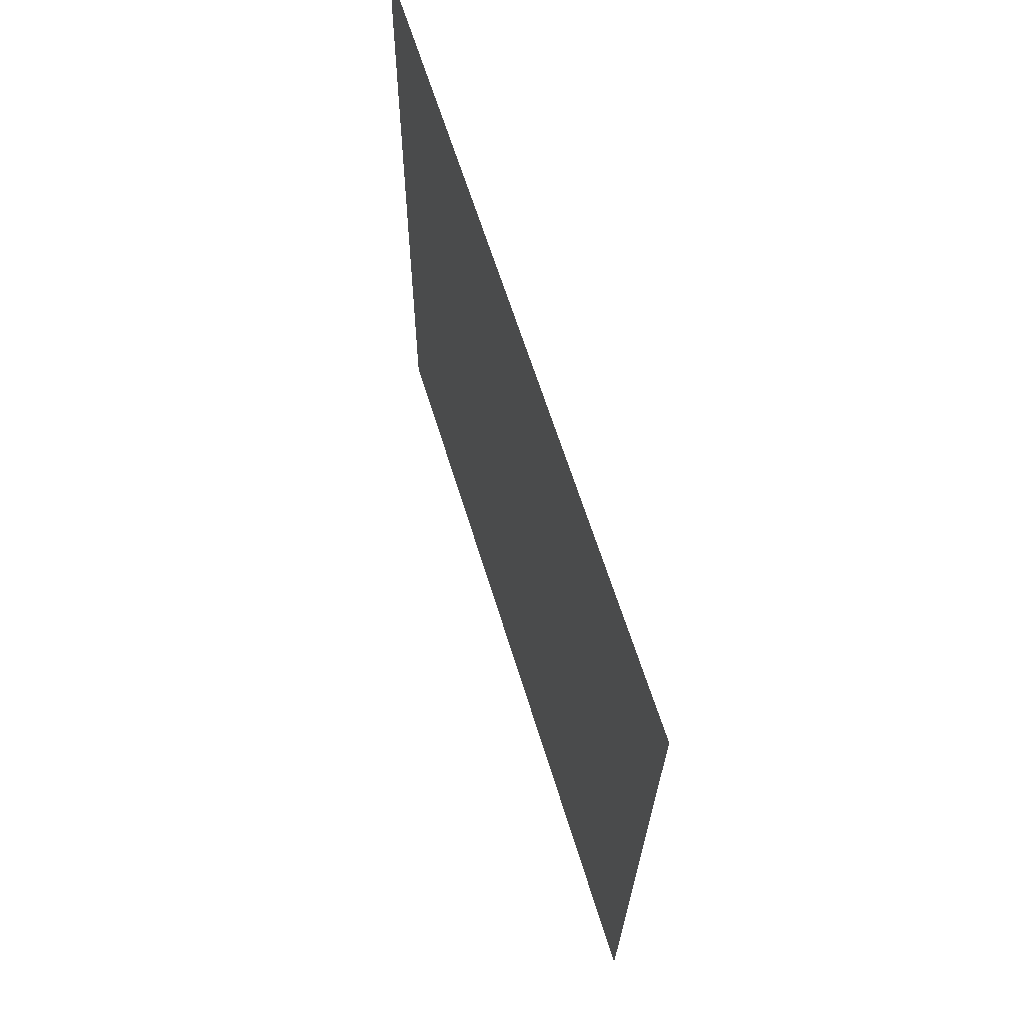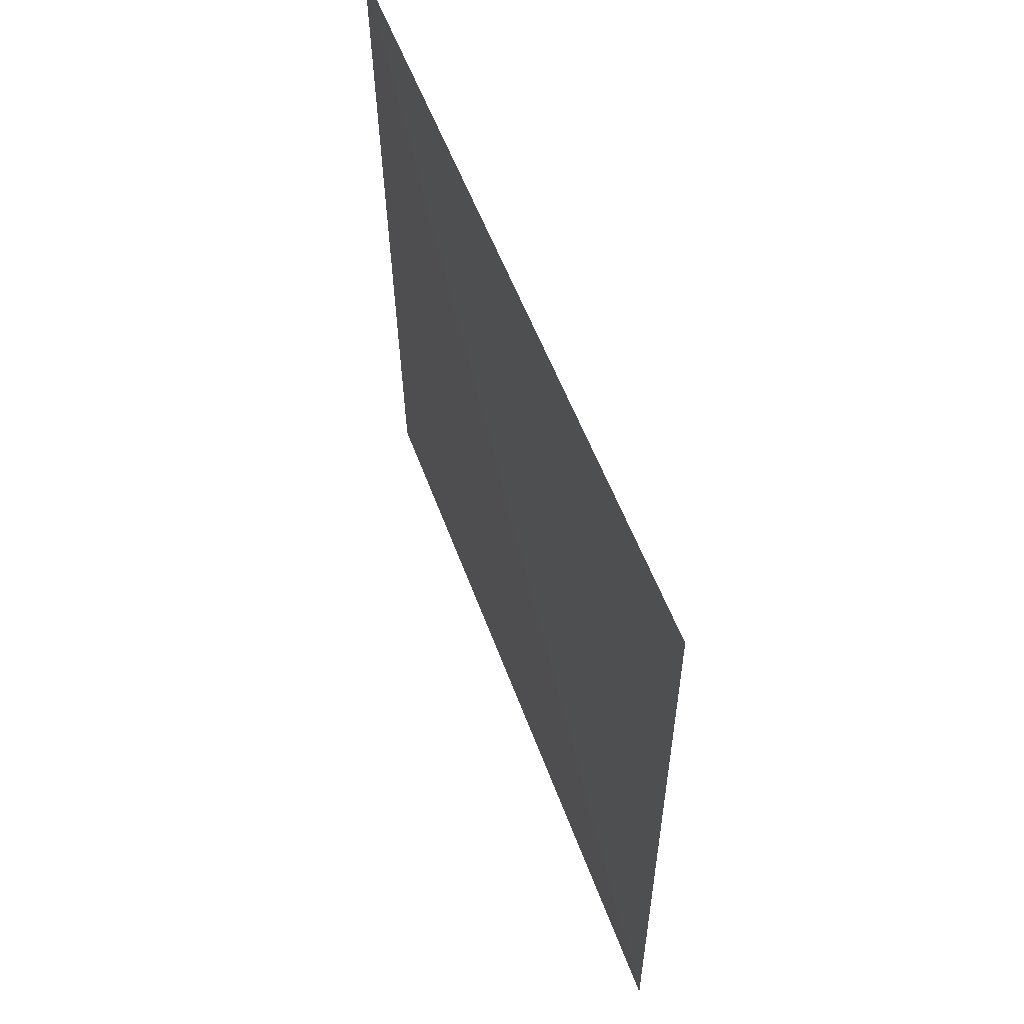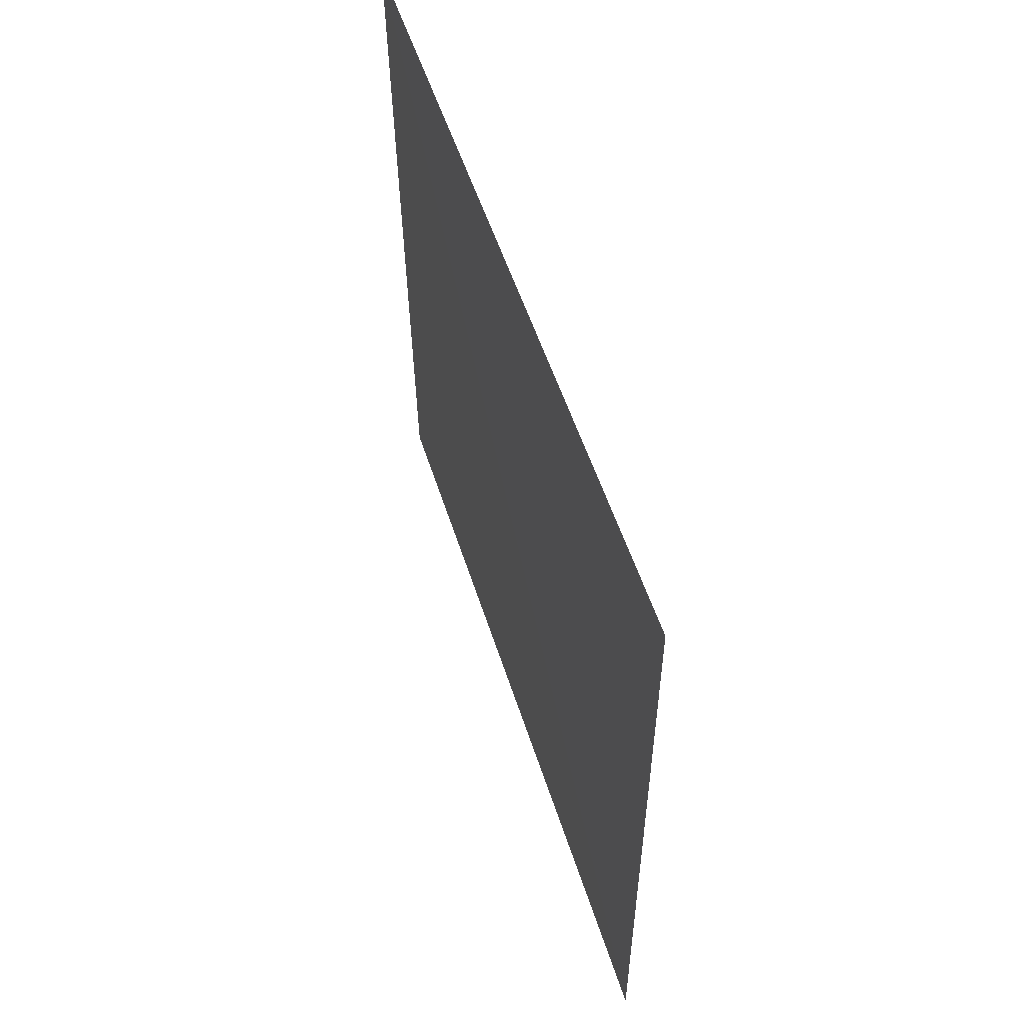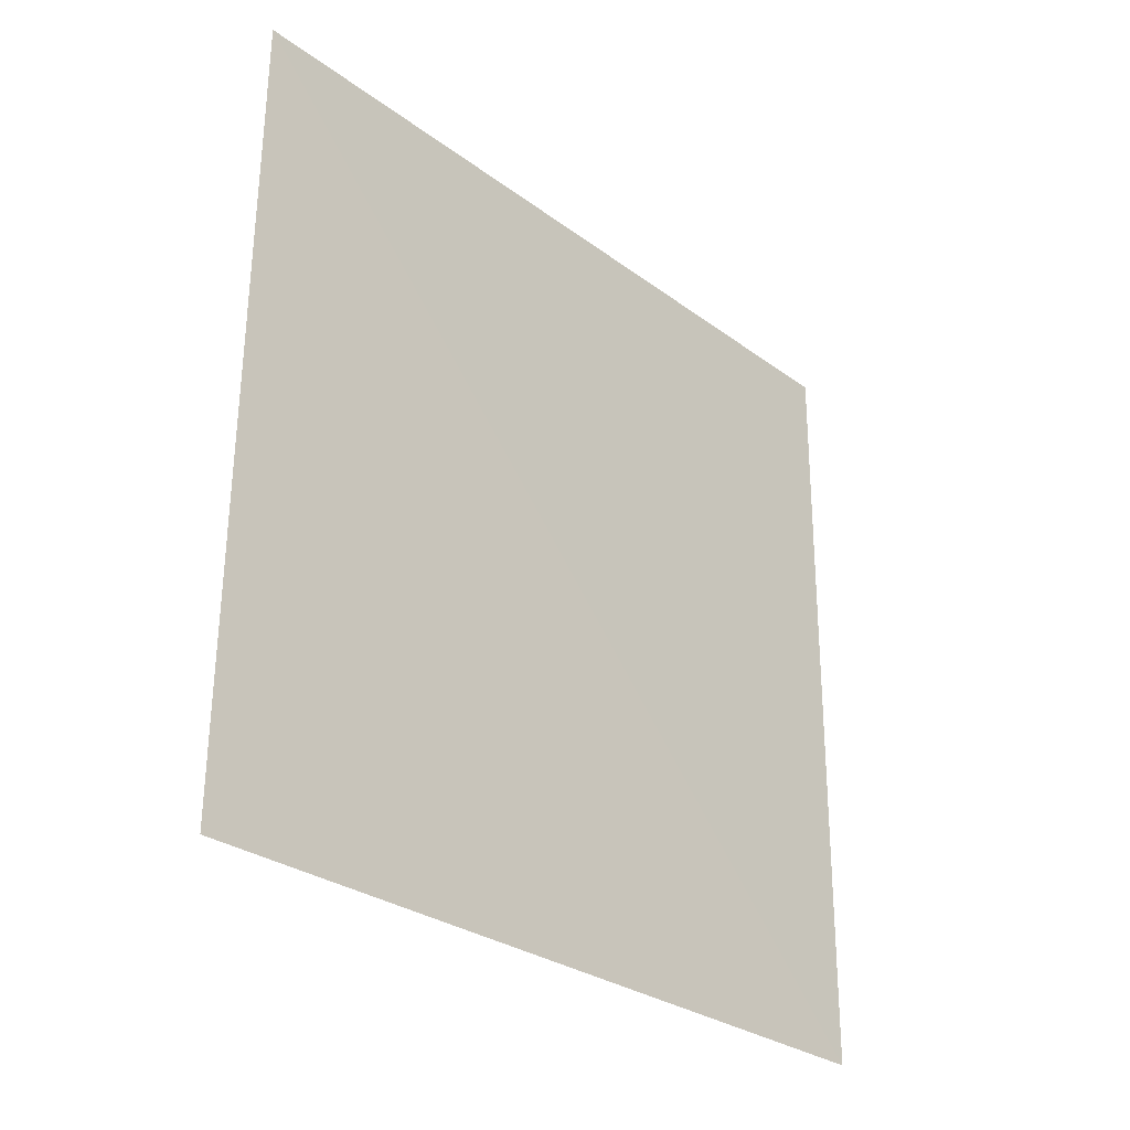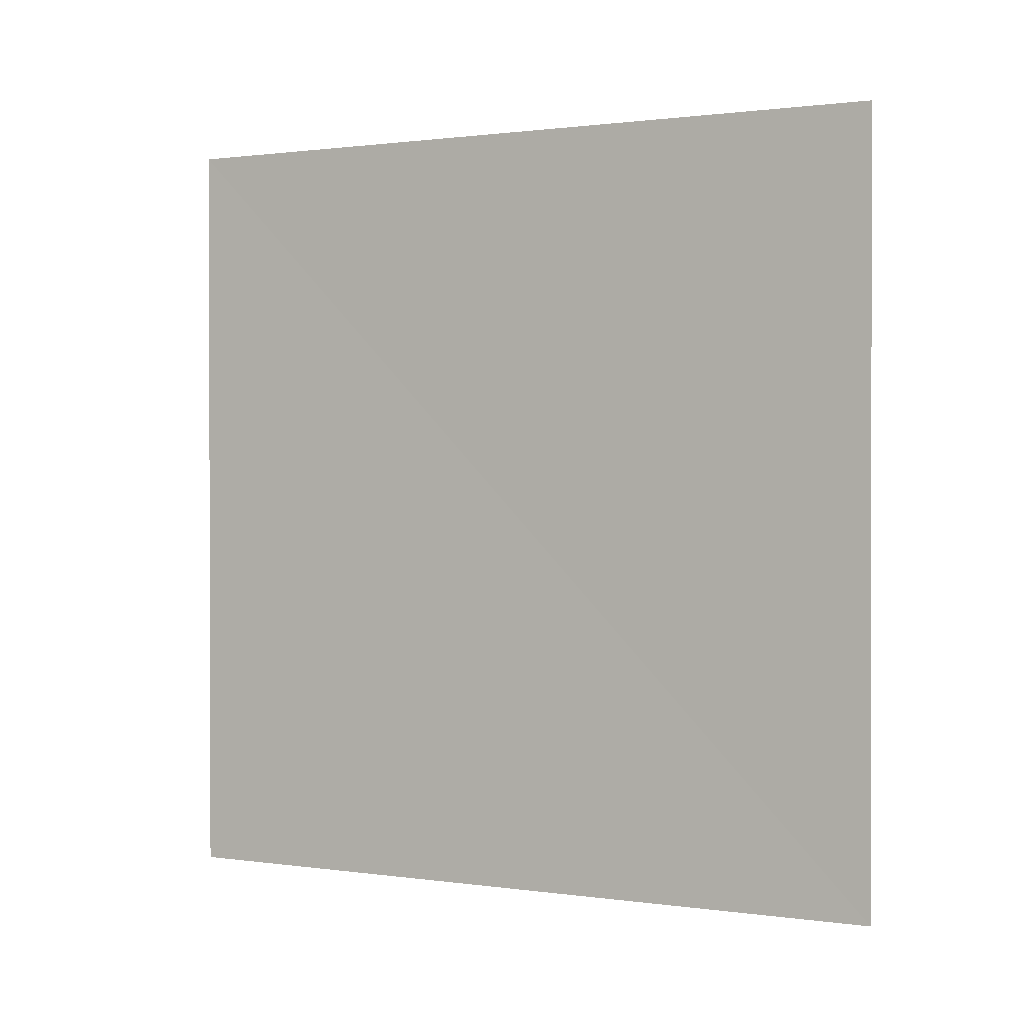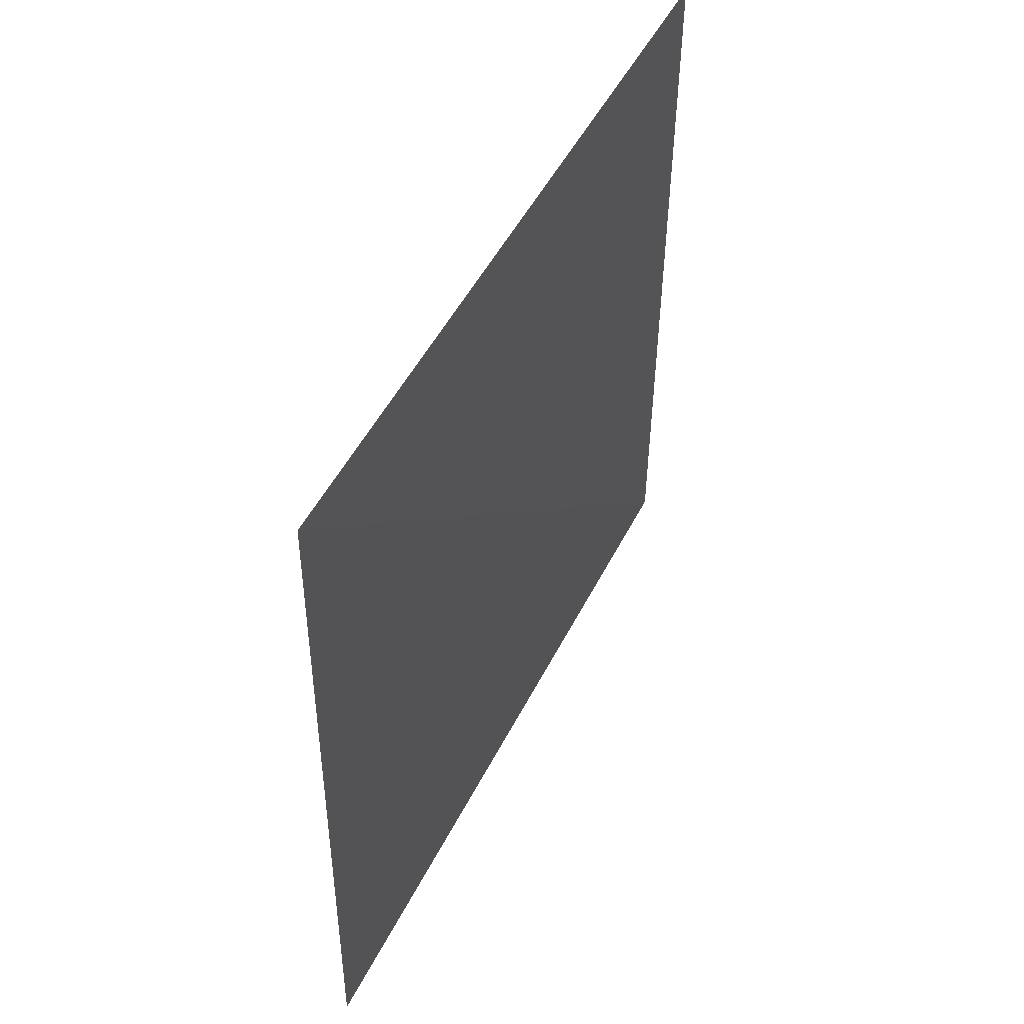
<metadata>
{"format":"obj","ext":"obj","renderer":"f3d","projection":"perspective","resolution":1024,"background":"white","views":[{"elev":65.5,"azim":-17.5,"up":"+Y"},{"elev":57.1,"azim":159.5,"up":"+Y"},{"elev":56.0,"azim":161.9,"up":"+Y"},{"elev":-29.0,"azim":42.4,"up":"+Y"},{"elev":1.0,"azim":-62.7,"up":"+Z"},{"elev":48.8,"azim":25.5,"up":"+Y"}]}
</metadata>
<code>
o left_wall
v 552.8 0 0
v 549.6 0 559.2
v 556 548.8 559.2
v 556 548.8 0
f 1 2 3
f 1 3 4

</code>
